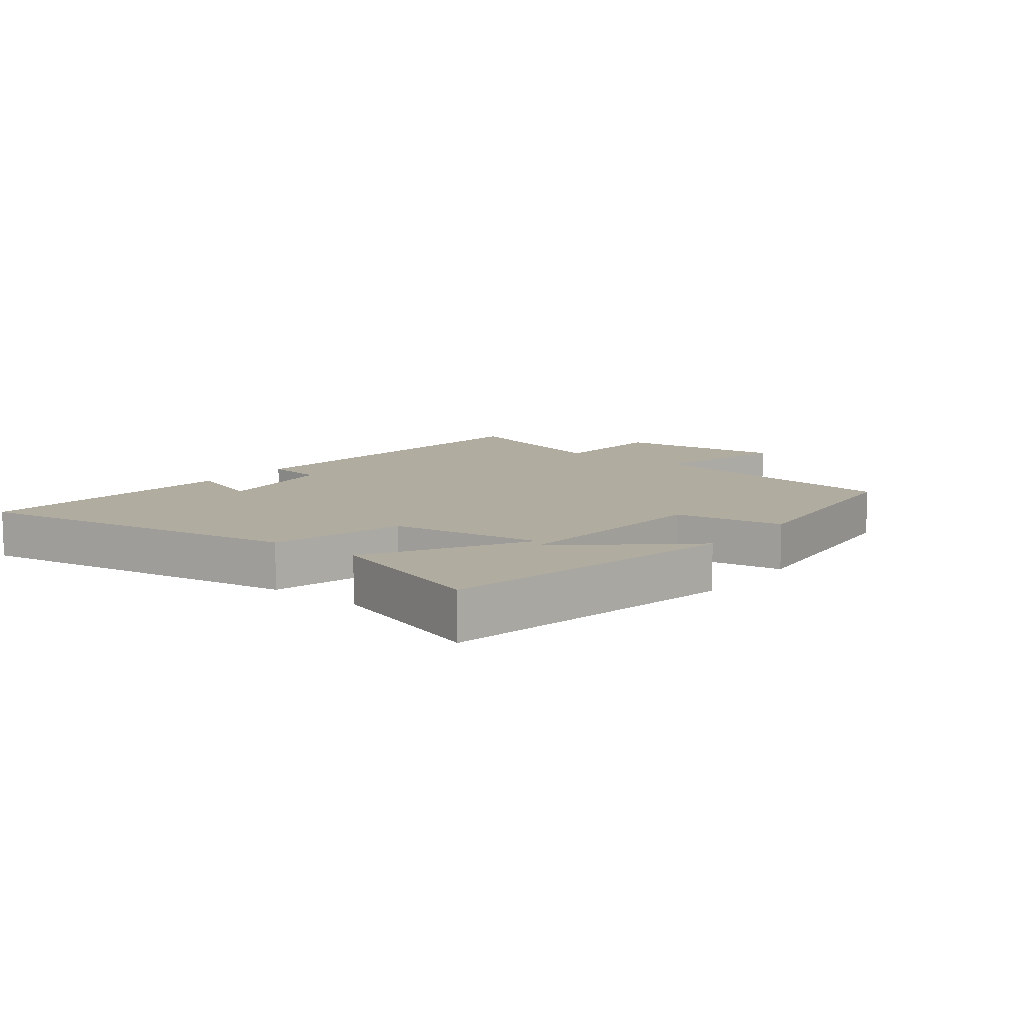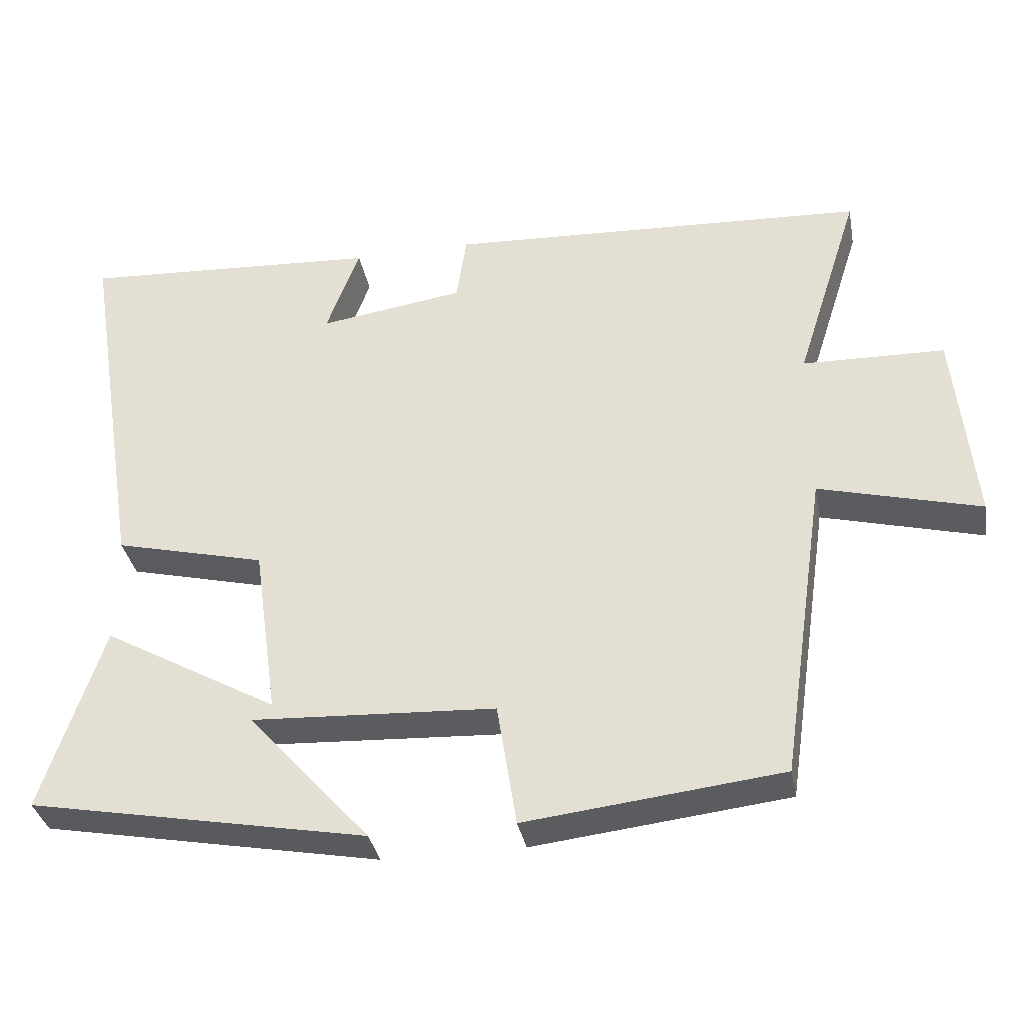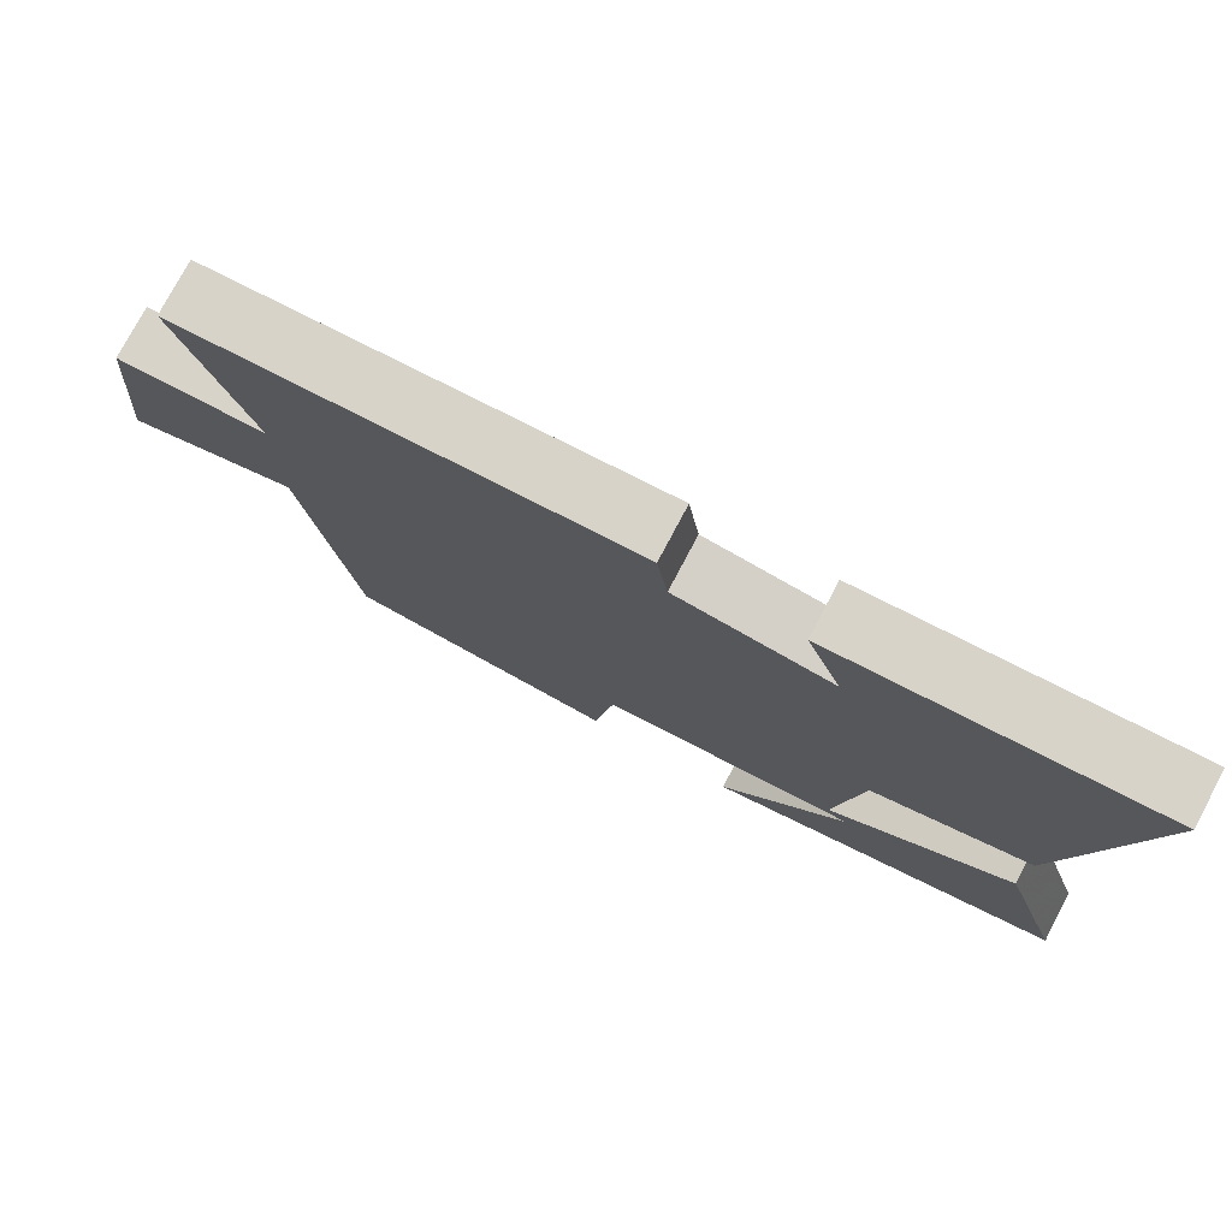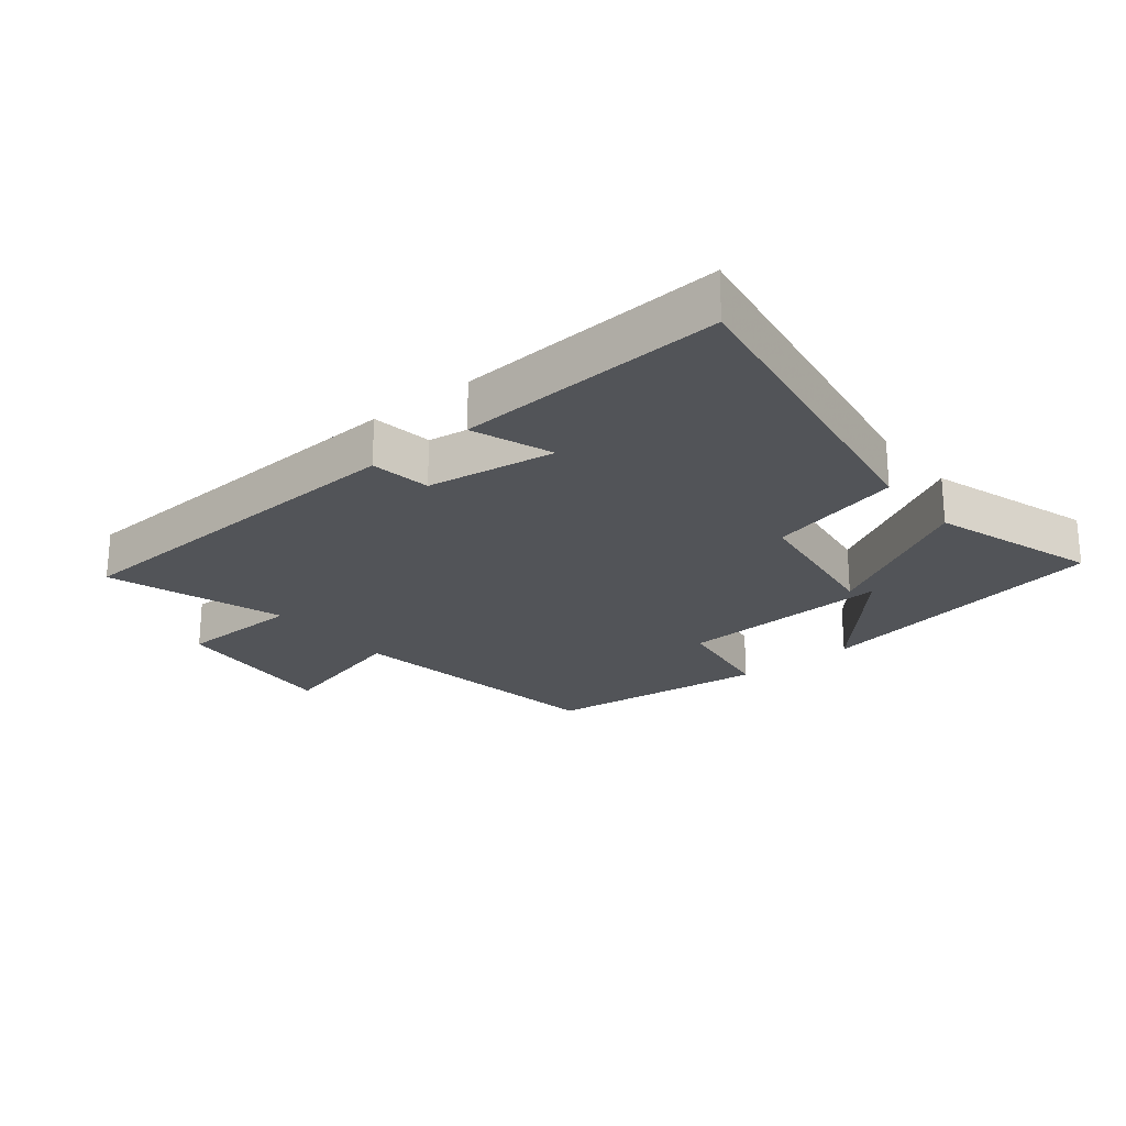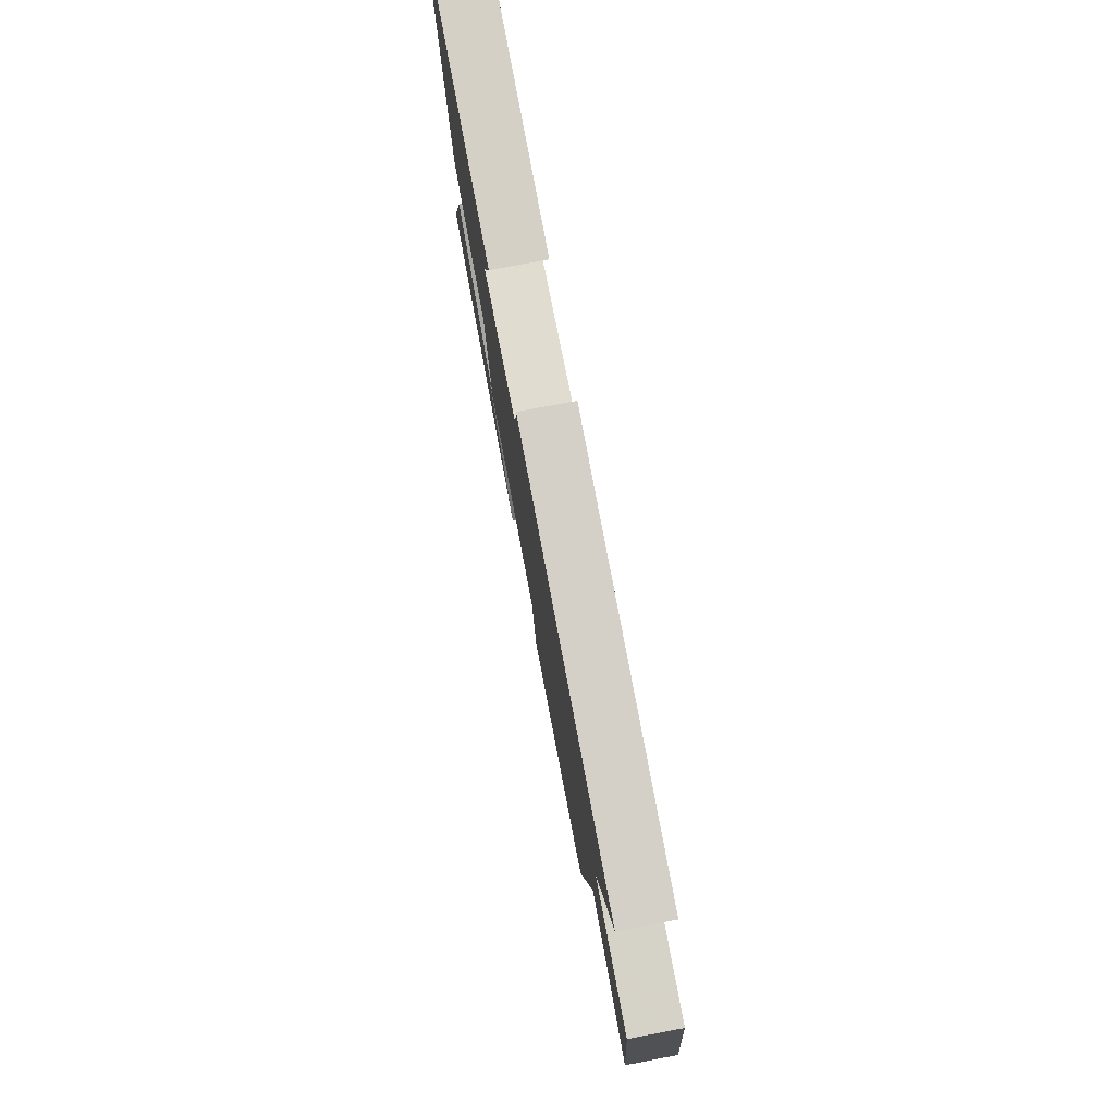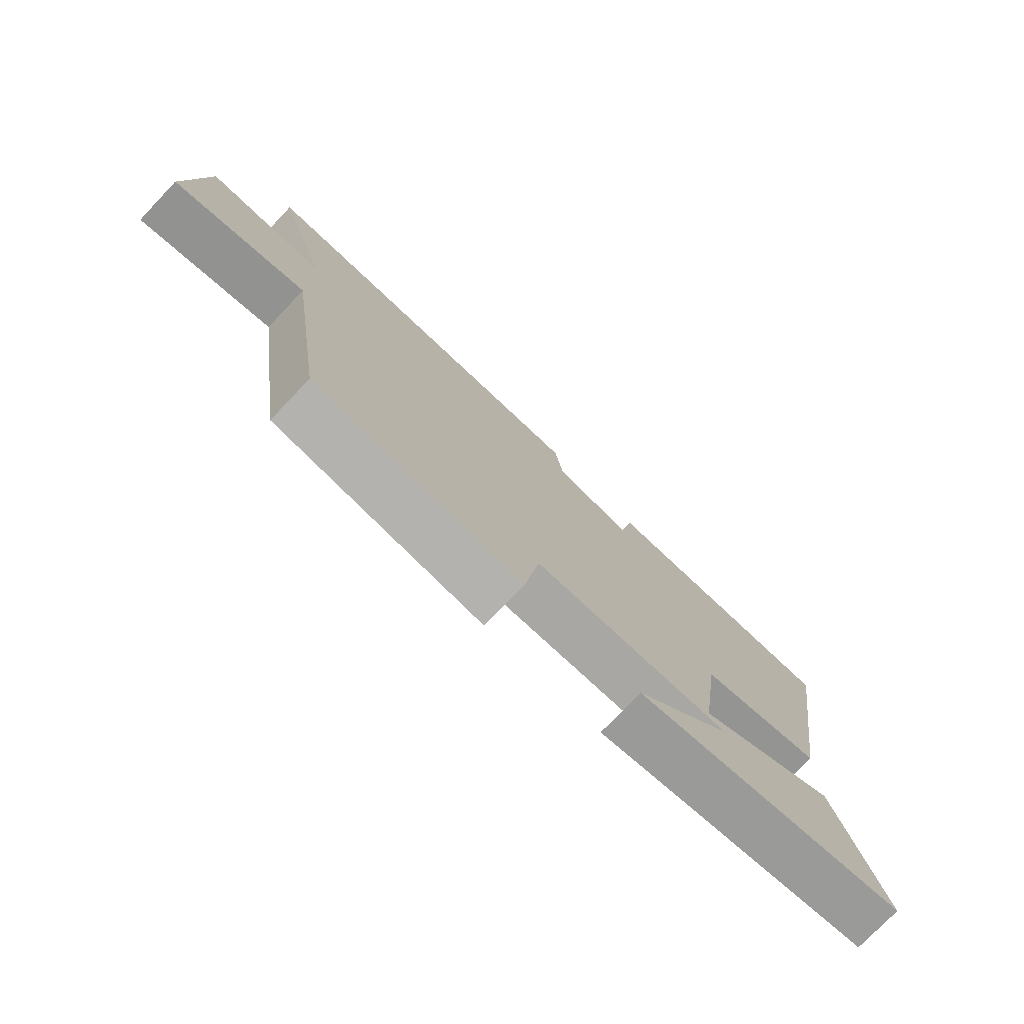
<metadata>
{"format":"obj","ext":"obj","renderer":"f3d","projection":"perspective","resolution":1024,"background":"white","views":[{"elev":10.0,"azim":128.1,"up":"+Y"},{"elev":-35.0,"azim":-169.4,"up":"+Z"},{"elev":76.6,"azim":27.8,"up":"+Z"},{"elev":-22.9,"azim":39.0,"up":"+Y"},{"elev":77.3,"azim":-100.7,"up":"+Z"},{"elev":-76.3,"azim":-43.7,"up":"+Z"}]}
</metadata>
<code>
v 0.585 0.07 0.525
v 0.5 0.07 0.003
v 0.29 0.07 -0.049
v 0.256 0.07 -0.289
v 0.5 0.07 -0.151
v 0.584 0.07 -0.41
v 0.114 0.07 -0.5
v 0.283 0.07 -0.31
v -0.055 0.07 -0.328
v -0.082 0.07 -0.5
v -0.436 0.07 -0.46
v -0.5 0.07 -0.028
v -0.723 0.07 -0.087
v -0.697 0.07 0.187
v -0.5 0.07 0.192
v -0.589 0.07 0.47
v -0.004 0.07 0.5
v 0.01 0.07 0.405
v 0.212 0.07 0.375
v 0.166 0.07 0.5
v 0.585 0 0.525
v 0.5 0 0.003
v 0.29 0 -0.049
v 0.256 0 -0.289
v 0.5 0 -0.151
v 0.584 0 -0.41
v 0.114 0 -0.5
v 0.283 0 -0.31
v -0.055 0 -0.328
v -0.082 0 -0.5
v -0.436 0 -0.46
v -0.5 0 -0.028
v -0.723 0 -0.087
v -0.697 0 0.187
v -0.5 0 0.192
v -0.589 0 0.47
v -0.004 0 0.5
v 0.01 0 0.405
v 0.212 0 0.375
v 0.166 0 0.5
f 19 20 1 2
f 18 19 2 3
f 15 16 17 18
f 15 18 3 4
f 12 13 14 15
f 11 12 15
f 10 11 15
f 9 10 15
f 8 9 15 4
f 5 6 7 8
f 4 5 8
f 22 21 40 39
f 23 22 39 38
f 38 37 36 35
f 24 23 38 35
f 35 34 33 32
f 35 32 31
f 35 31 30
f 35 30 29
f 24 35 29 28
f 28 27 26 25
f 28 25 24
f 1 21 22 2
f 2 22 23 3
f 3 23 24 4
f 4 24 25 5
f 5 25 26 6
f 6 26 27 7
f 7 27 28 8
f 8 28 29 9
f 9 29 30 10
f 10 30 31 11
f 11 31 32 12
f 12 32 33 13
f 13 33 34 14
f 14 34 35 15
f 15 35 36 16
f 16 36 37 17
f 17 37 38 18
f 18 38 39 19
f 19 39 40 20
f 20 40 21 1

</code>
